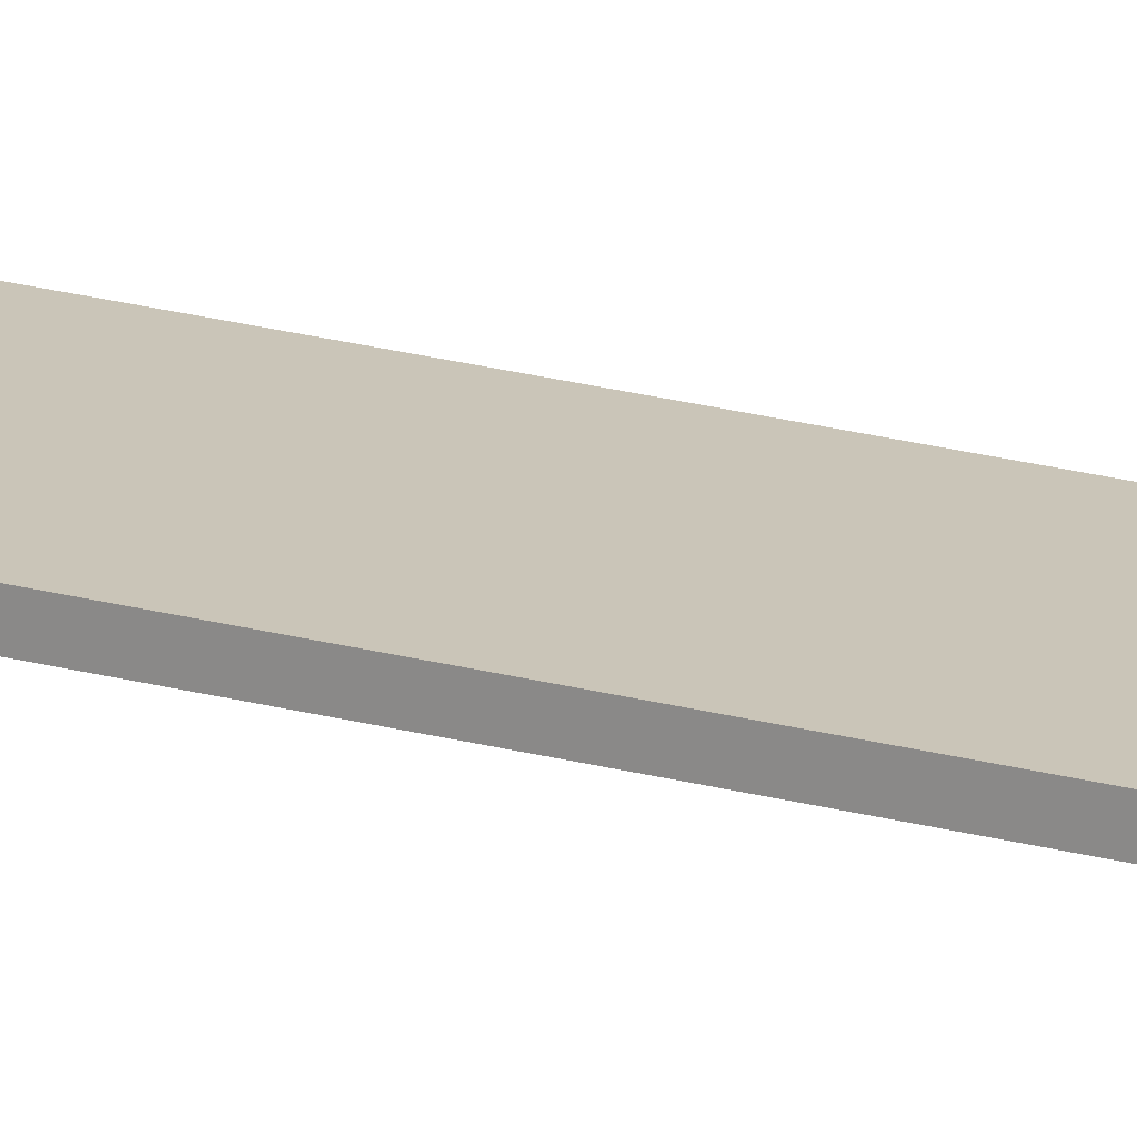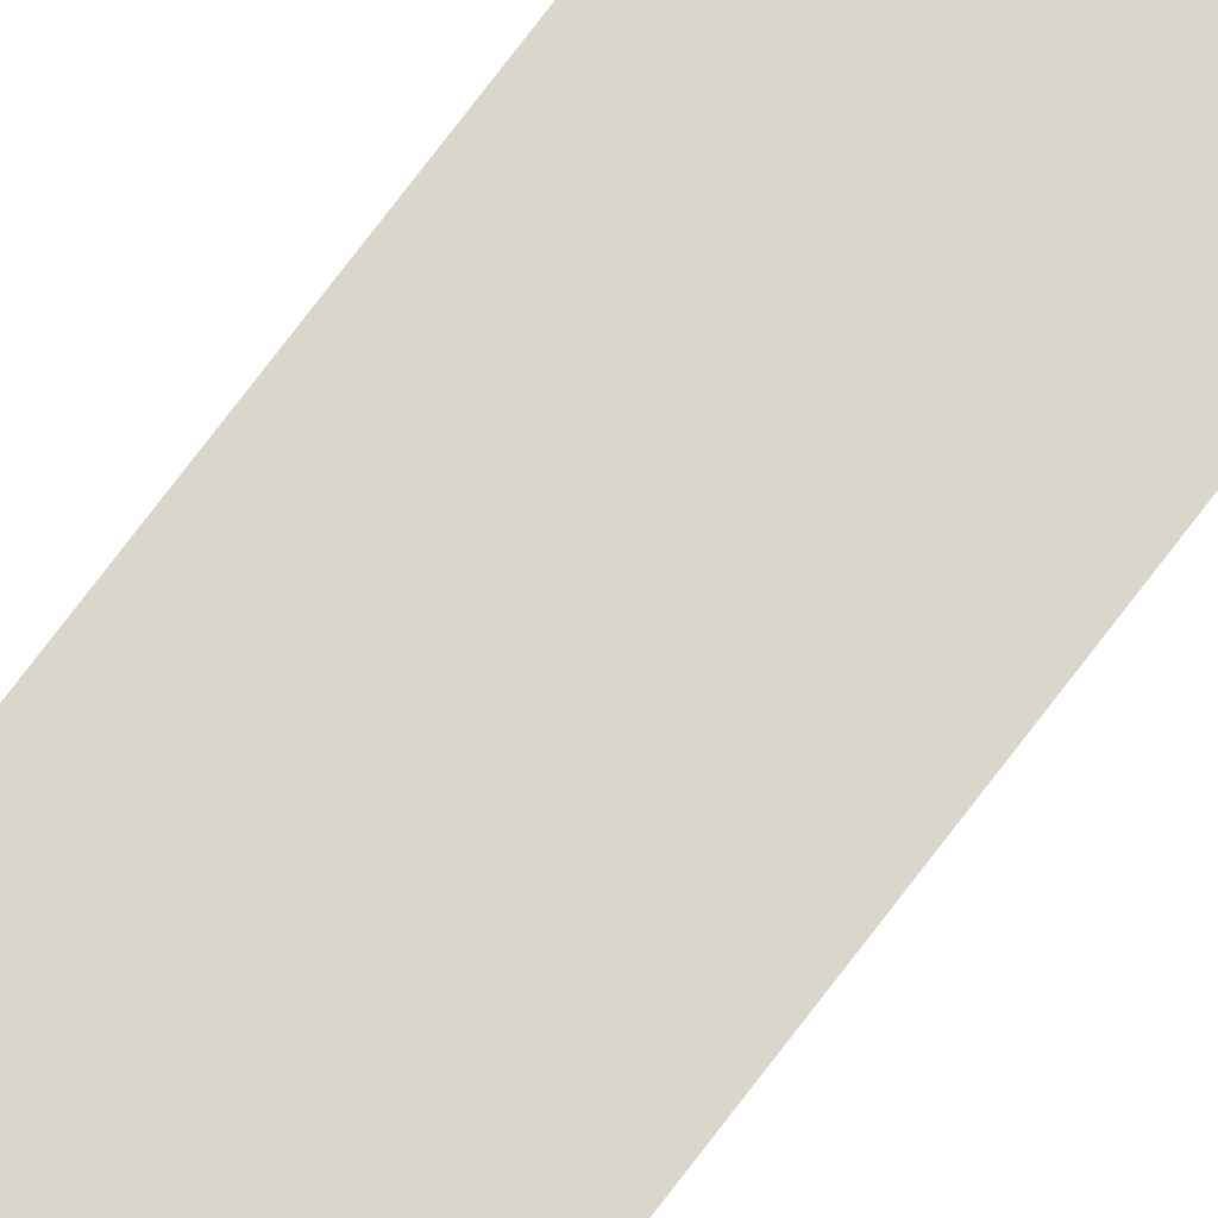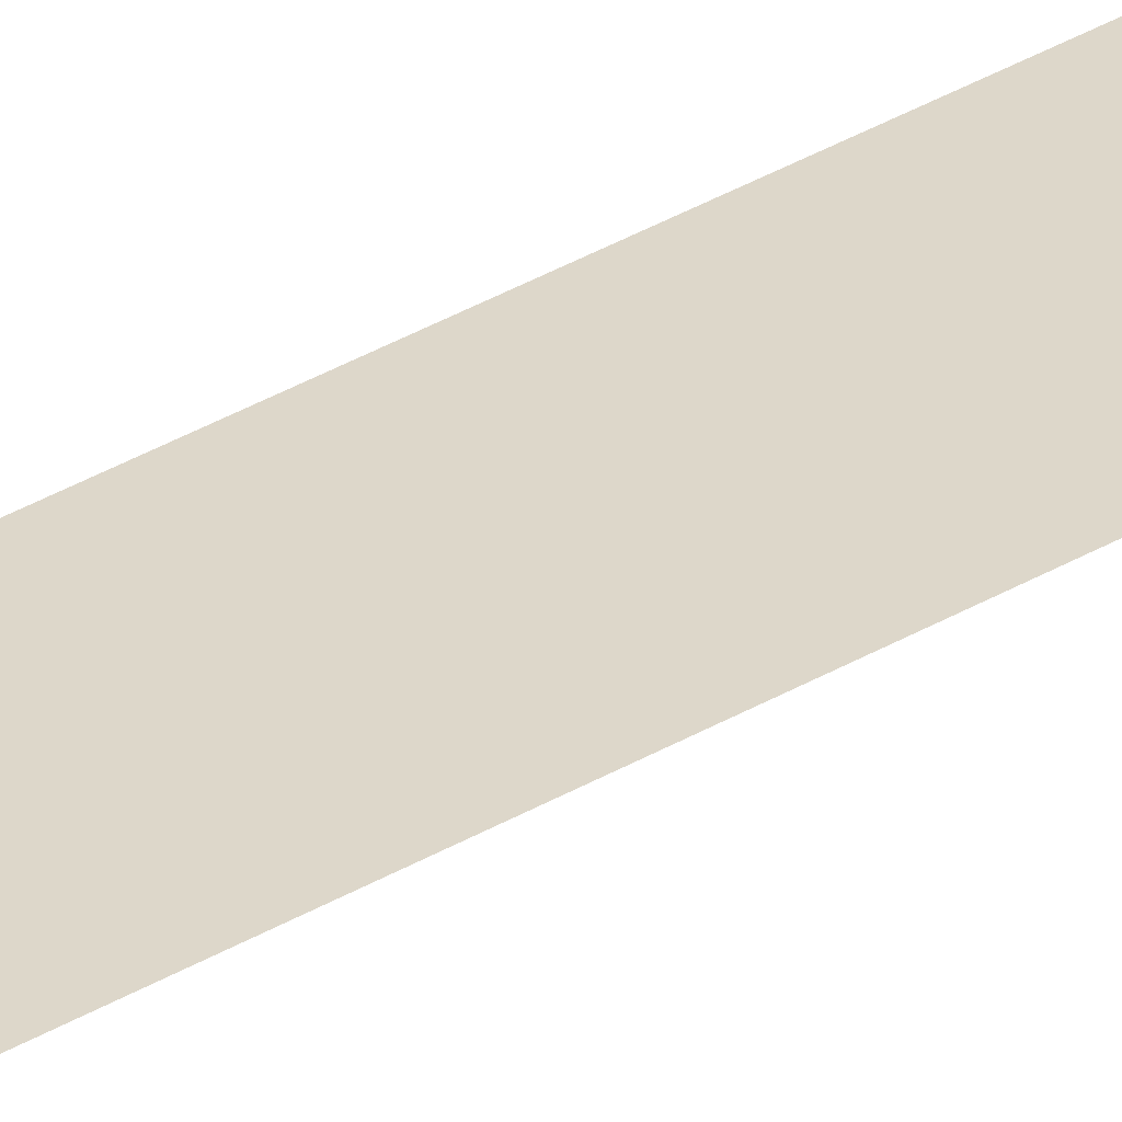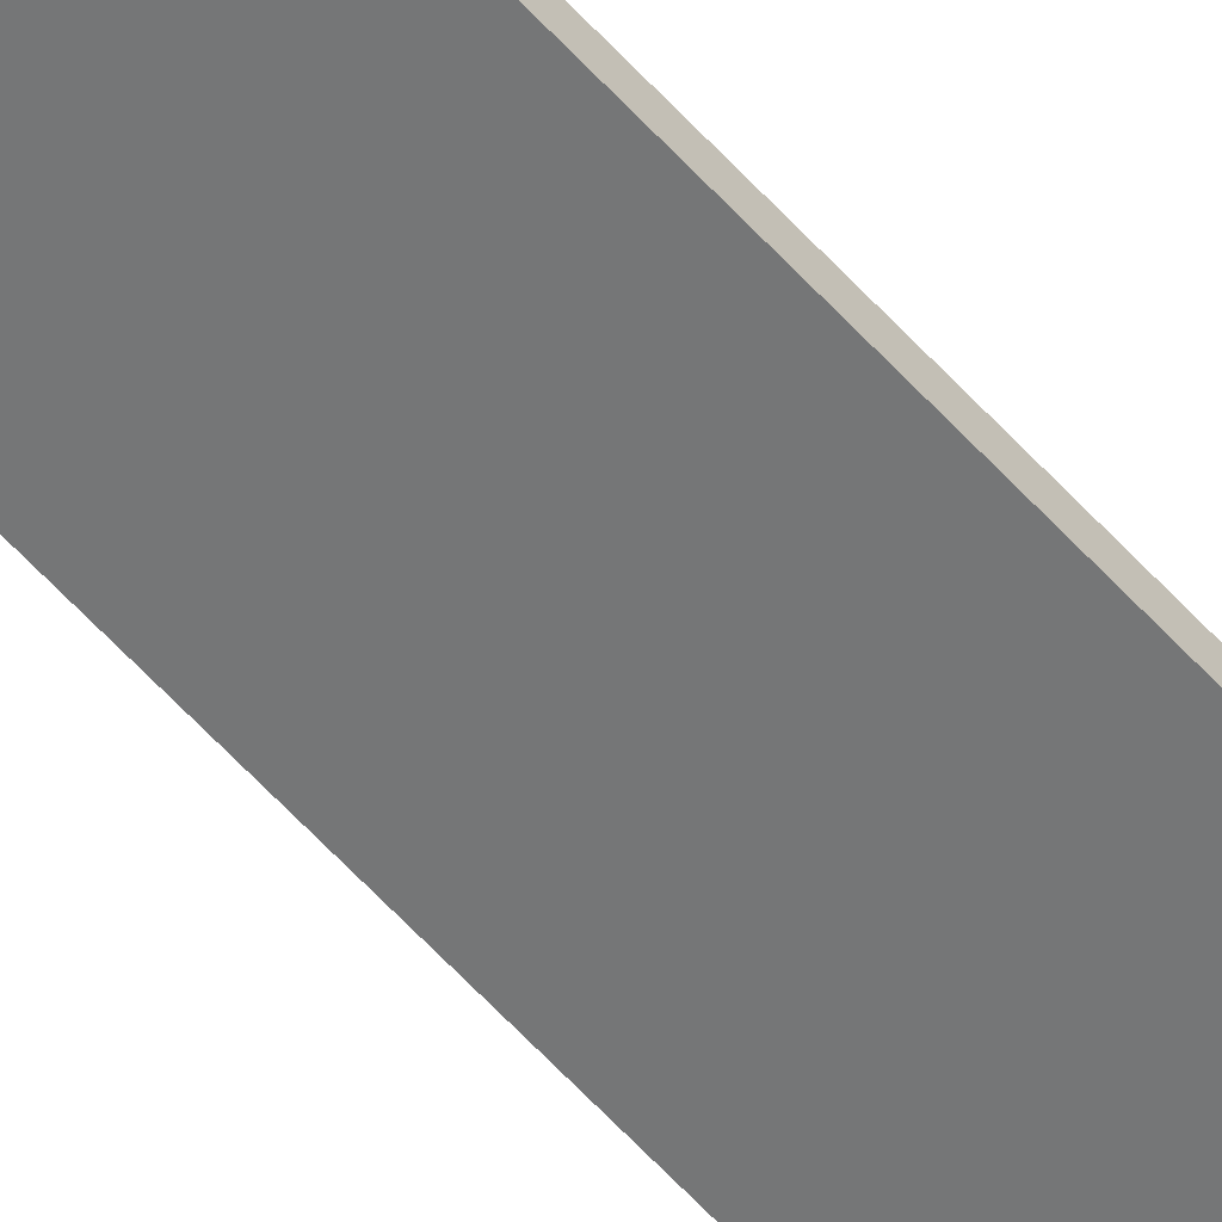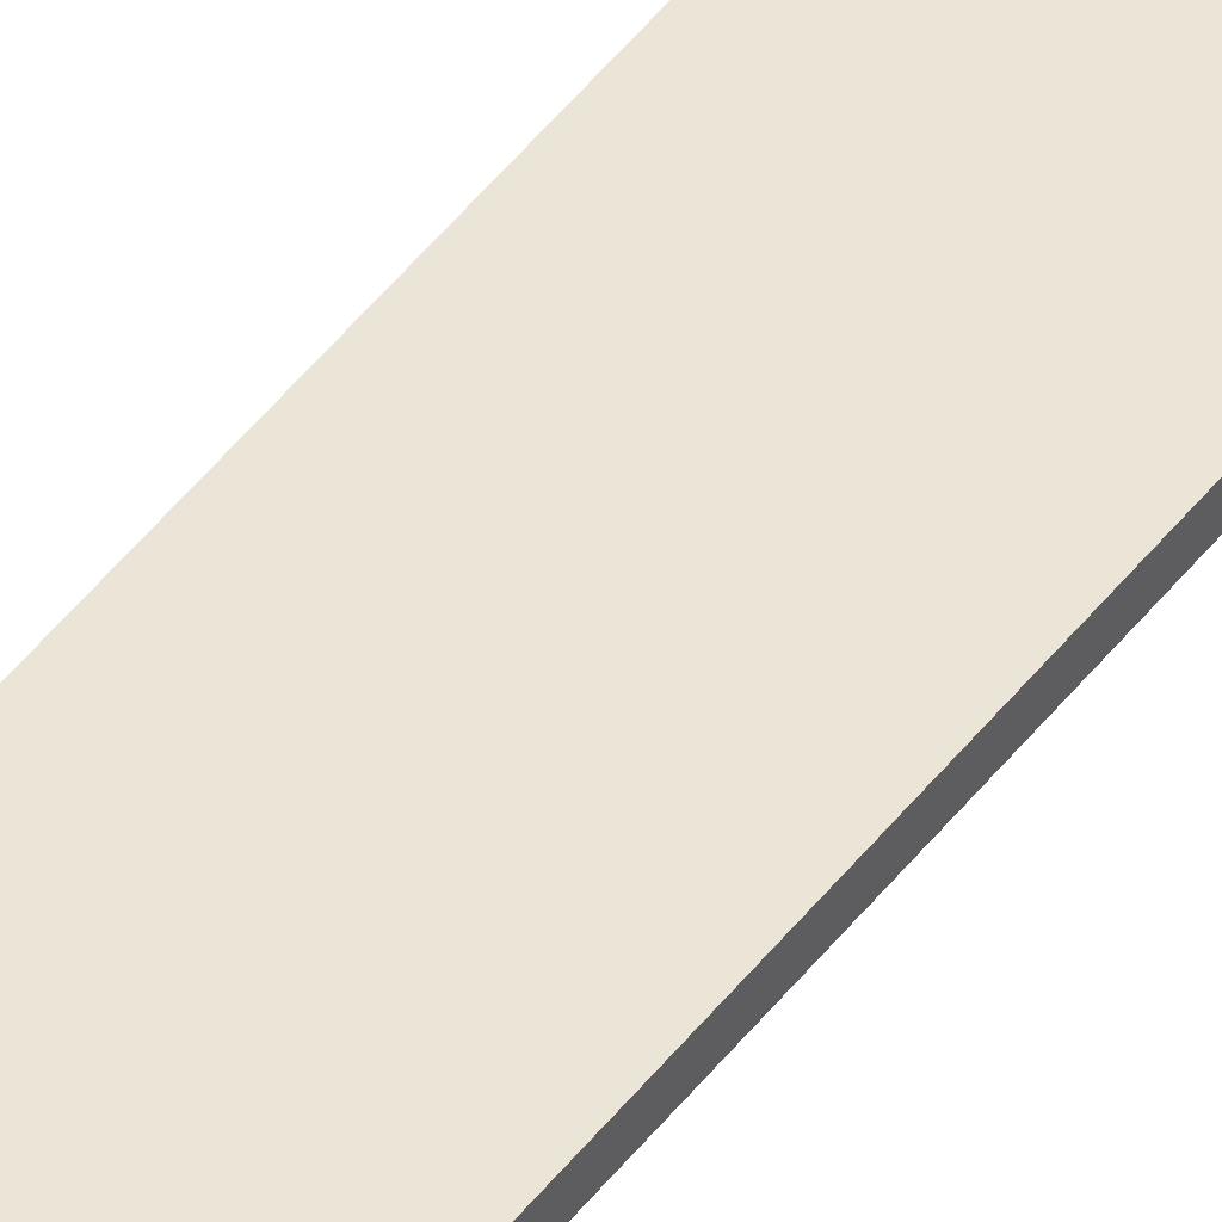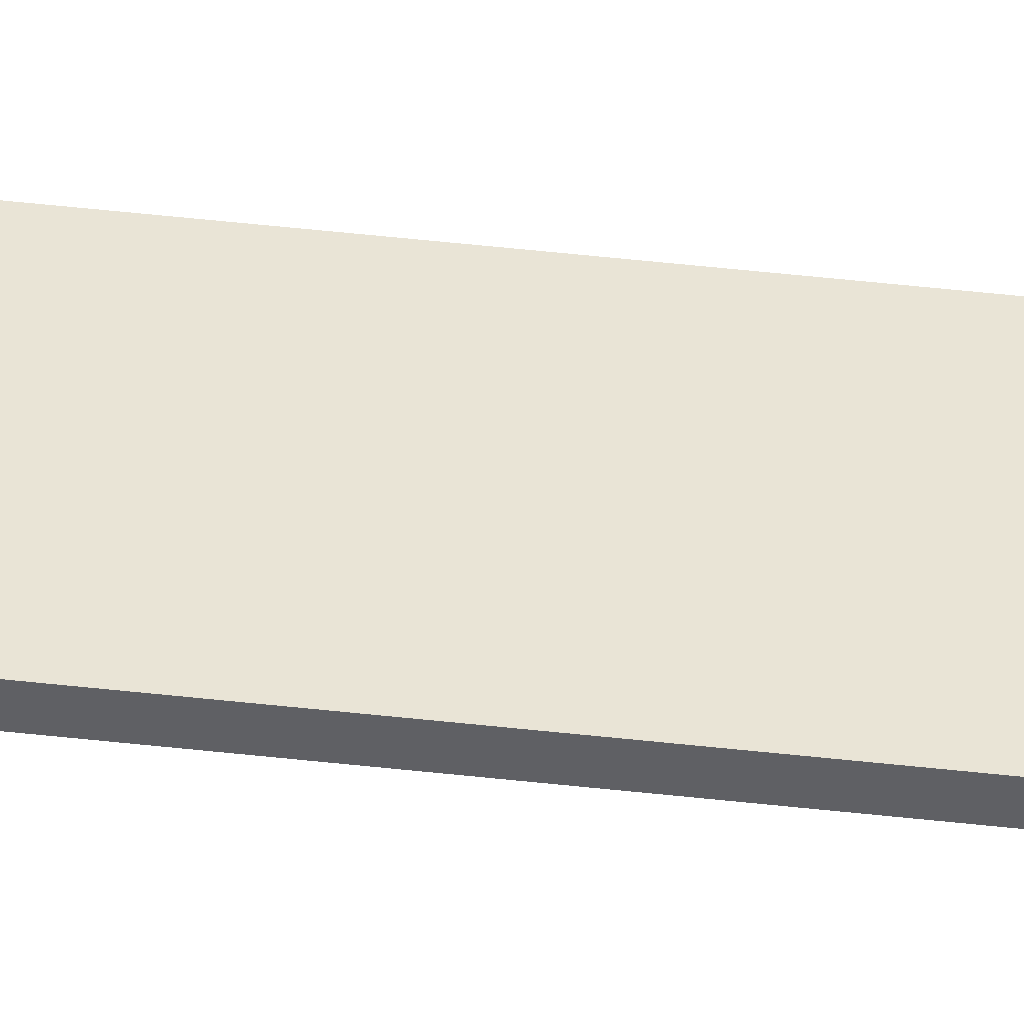
<metadata>
{"format":"obj","ext":"obj","renderer":"f3d","projection":"perspective","resolution":1024,"background":"white","views":[{"elev":20.3,"azim":-62.6,"up":"+Y"},{"elev":73.8,"azim":37.0,"up":"+Y"},{"elev":30.9,"azim":48.5,"up":"+Y"},{"elev":-56.7,"azim":-139.2,"up":"+Y"},{"elev":45.6,"azim":-145.4,"up":"+Y"},{"elev":42.4,"azim":-82.0,"up":"+Y"}]}
</metadata>
<code>
v  9 0 -2.909
v  9 0 -5.818
v  9 -0.3 -5.818
v  9 -0.3 -2.909
v  9 0 -0
v  9 -0.3 -0
v  9 0 2.909
v  9 -0.3 2.909
v  9 0 5.818
v  9 -0.3 5.818
v  9 0 8.727
v  9 -0.3 8.727
v  9 0 11.64
v  9 -0.3 11.64
v  9 0 14.55
v  9 -0.3 14.55
v  9 0 17.45
v  9 -0.3 17.45
v  9 0 20.36
v  9 -0.3 20.36
v  9 0 23.27
v  9 -0.3 23.27
v  9 0 26.18
v  9 -0.3 26.18
v  9 0 29.09
v  9 -0.3 29.09
v  9 0 32
v  9 -0.3 32
v  9 0 -29.09
v  9 0 -32
v  9 -0.3 -32
v  9 -0.3 -29.09
v  9 0 -26.18
v  9 -0.3 -26.18
v  9 0 -23.27
v  9 -0.3 -23.27
v  9 0 -20.36
v  9 -0.3 -20.36
v  9 0 -17.45
v  9 -0.3 -17.45
v  9 0 -14.55
v  9 -0.3 -14.55
v  9 0 -11.64
v  9 -0.3 -11.64
v  9 0 -8.727
v  9 -0.3 -8.727
v  12 0 -29.09
v  12 0 -32
v  12 0 -26.18
v  12 0 -23.27
v  12 0 -20.36
v  12 0 -17.45
v  12 0 -14.55
v  12 0 -11.64
v  12 0 -8.727
v  12 0 -5.818
v  12 0 -2.909
v  12 0 -0
v  12 0 2.909
v  12 0 5.818
v  12 0 8.727
v  12 0 11.64
v  12 0 14.55
v  12 0 17.45
v  12 0 20.36
v  12 0 23.27
v  12 0 26.18
v  12 0 29.09
v  12 0 32
g LargeRoadNode_002
f 1 2 3 4
f 5 1 4 6
f 7 5 6 8
f 9 7 8 10
f 11 9 10 12
f 13 11 12 14
f 15 13 14 16
f 17 15 16 18
f 19 17 18 20
f 21 19 20 22
f 23 21 22 24
f 25 23 24 26
f 27 25 26 28
f 29 30 31 32
f 33 29 32 34
f 35 33 34 36
f 37 35 36 38
f 39 37 38 40
f 41 39 40 42
f 43 41 42 44
f 45 43 44 46
f 2 45 46 3
f 29 47 48 30
f 33 49 47 29
f 35 50 49 33
f 37 51 50 35
f 39 52 51 37
f 41 53 52 39
f 43 54 53 41
f 45 55 54 43
f 2 56 55 45
f 1 57 56 2
f 5 58 57 1
f 7 59 58 5
f 9 60 59 7
f 11 61 60 9
f 13 62 61 11
f 15 63 62 13
f 17 64 63 15
f 19 65 64 17
f 21 66 65 19
f 23 67 66 21
f 25 68 67 23
f 27 69 68 25

</code>
